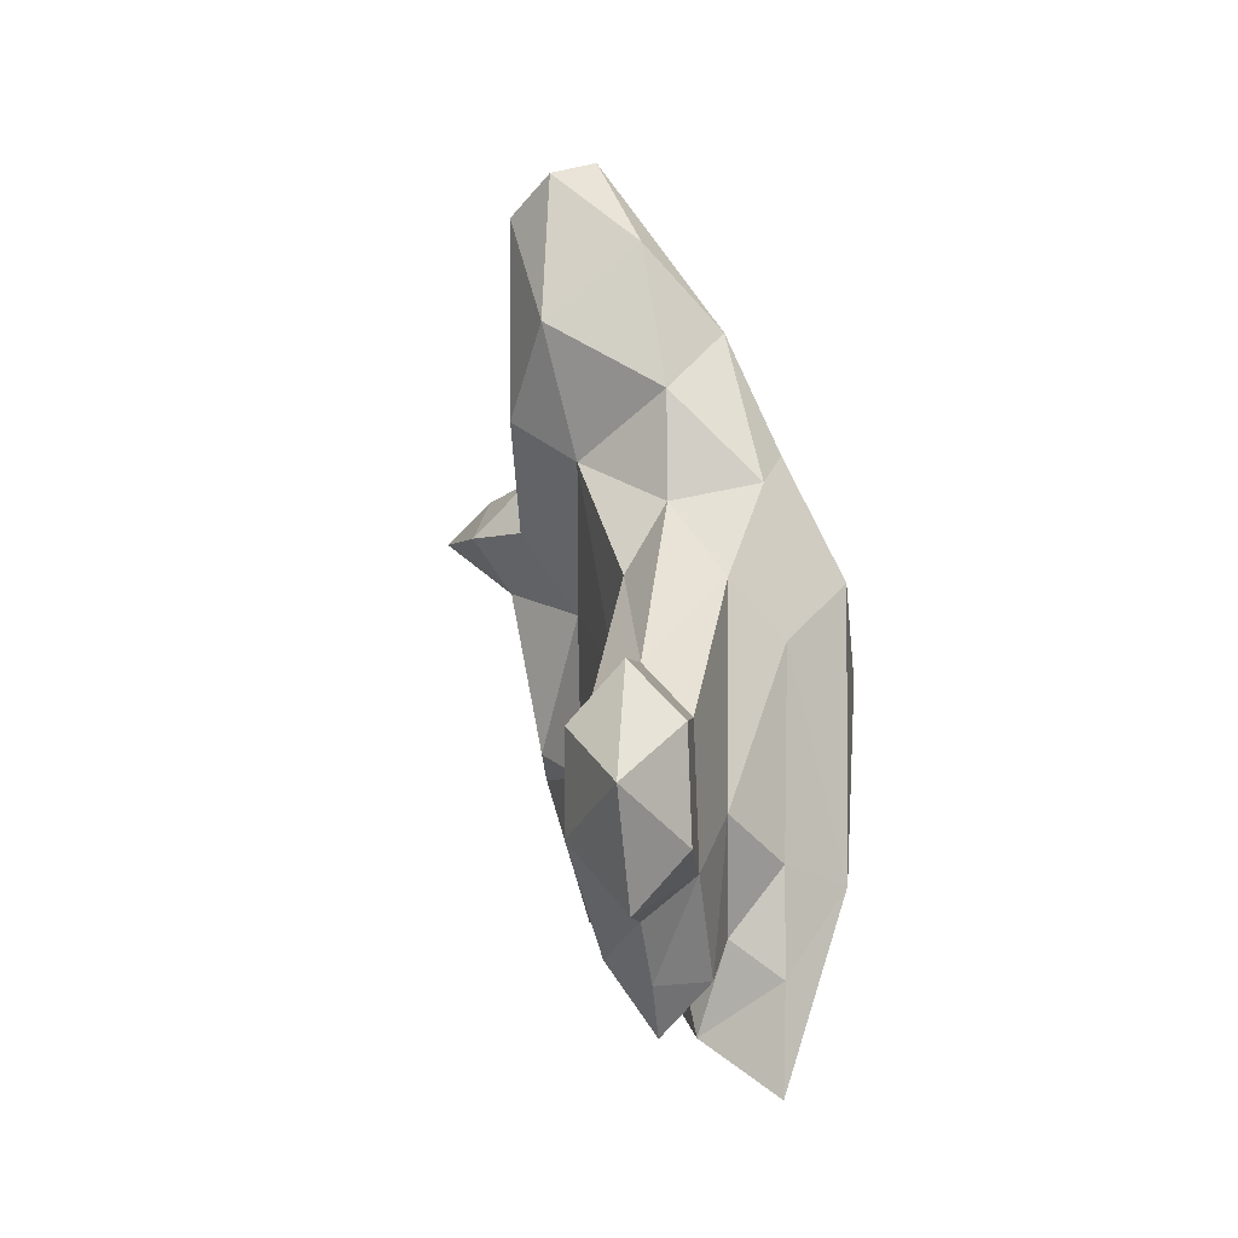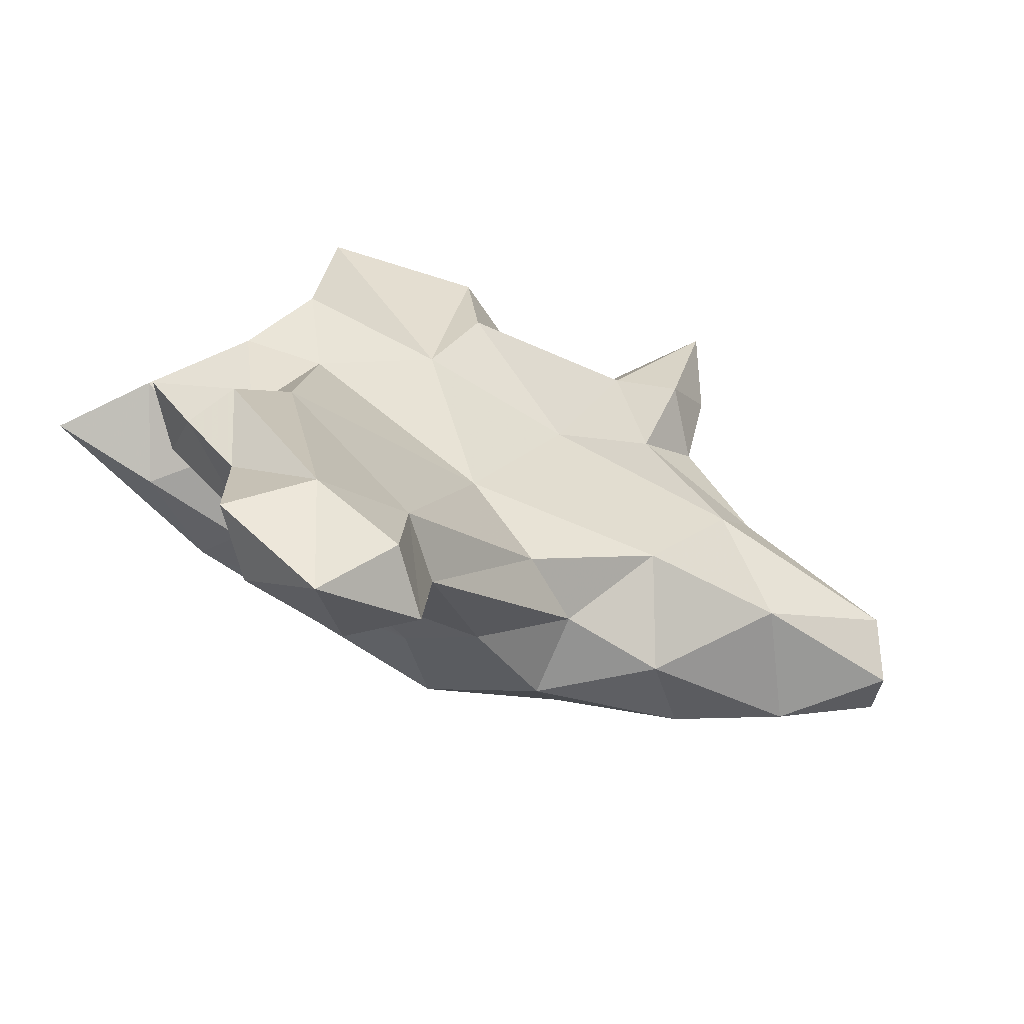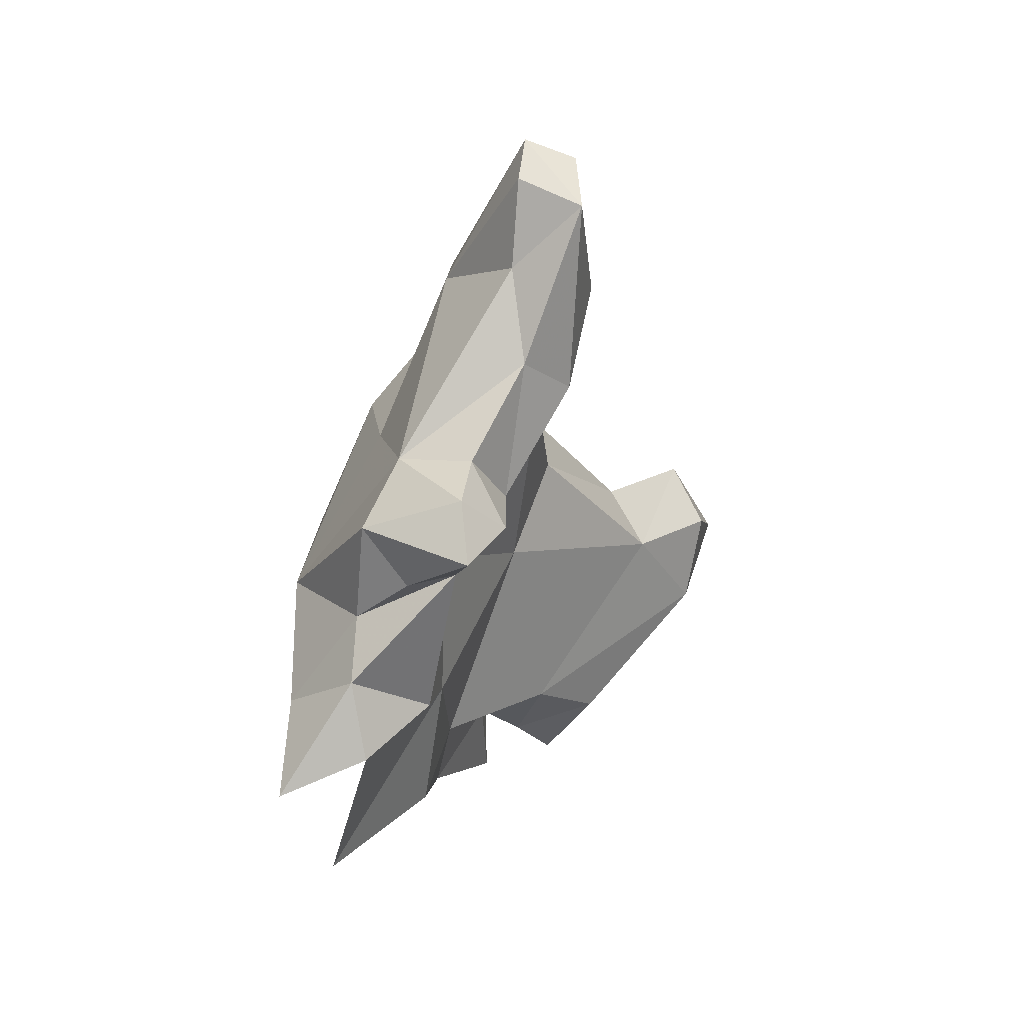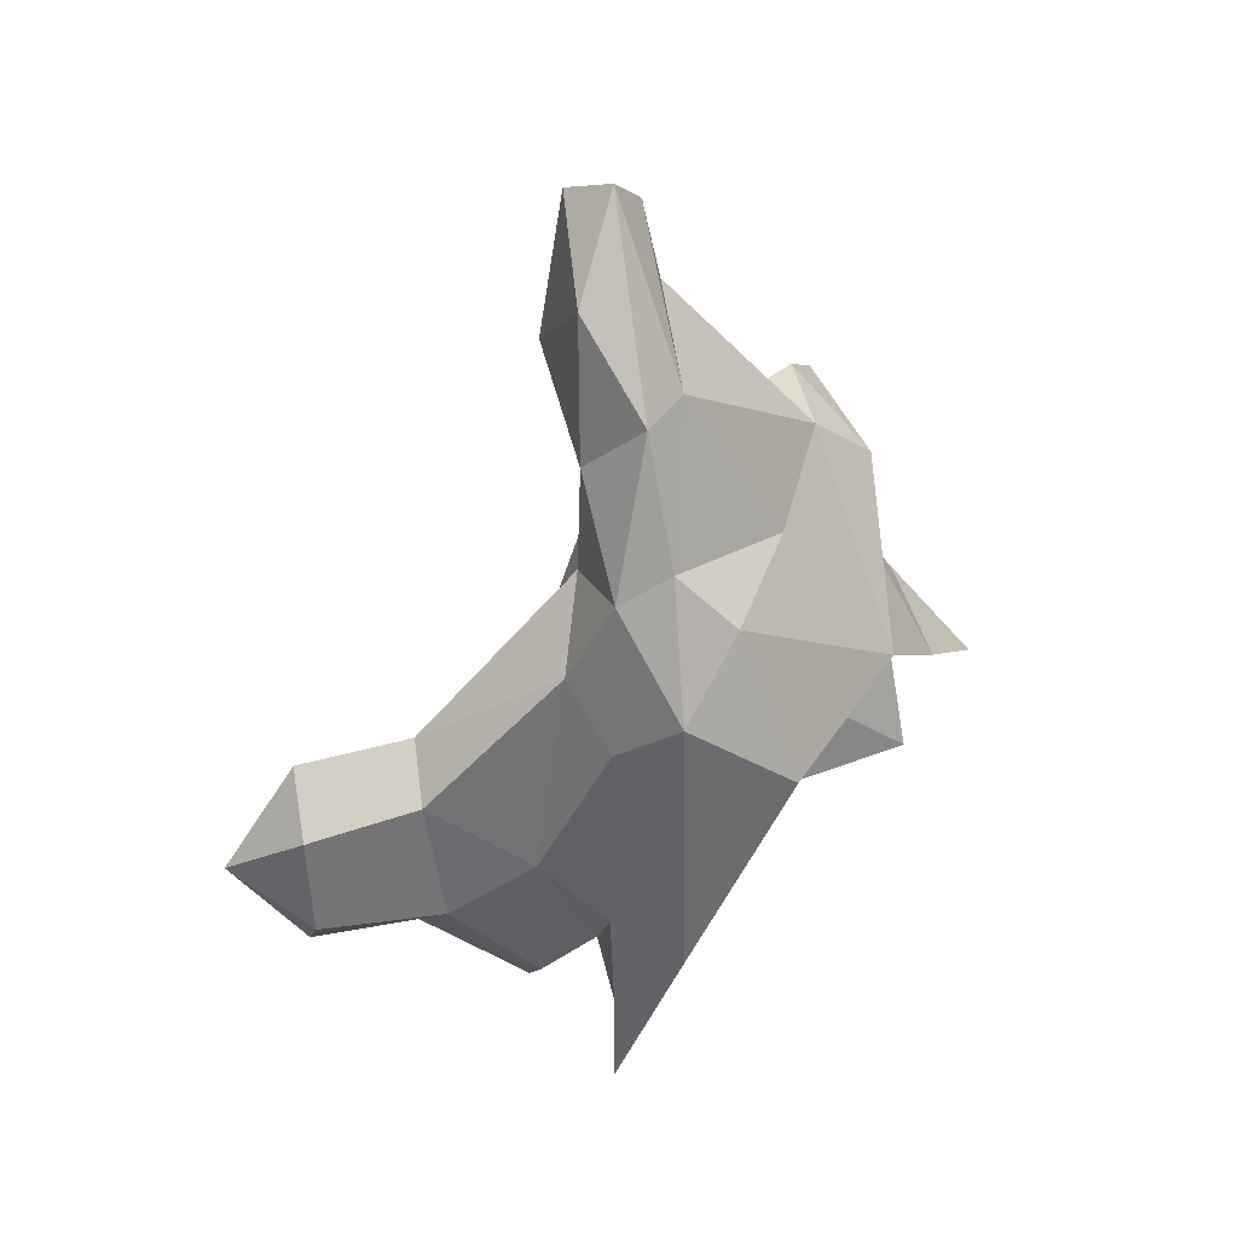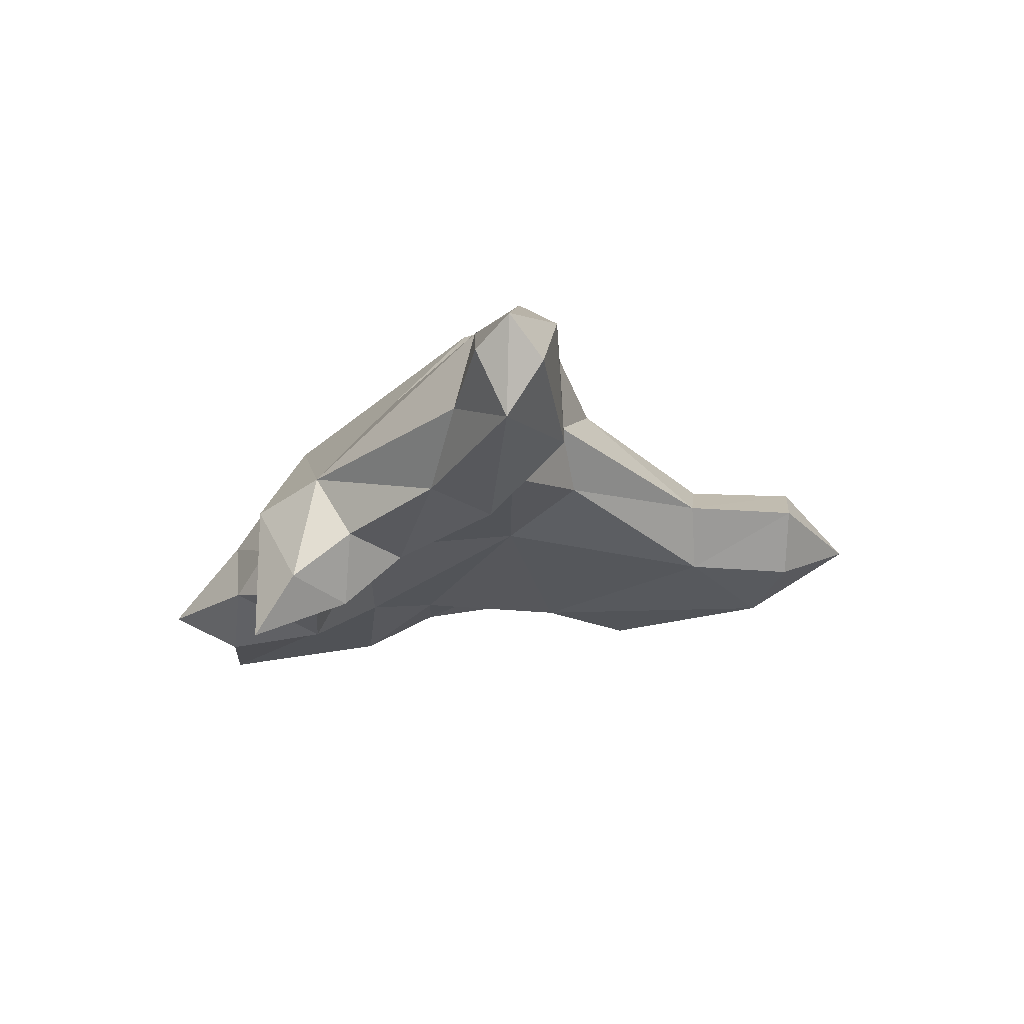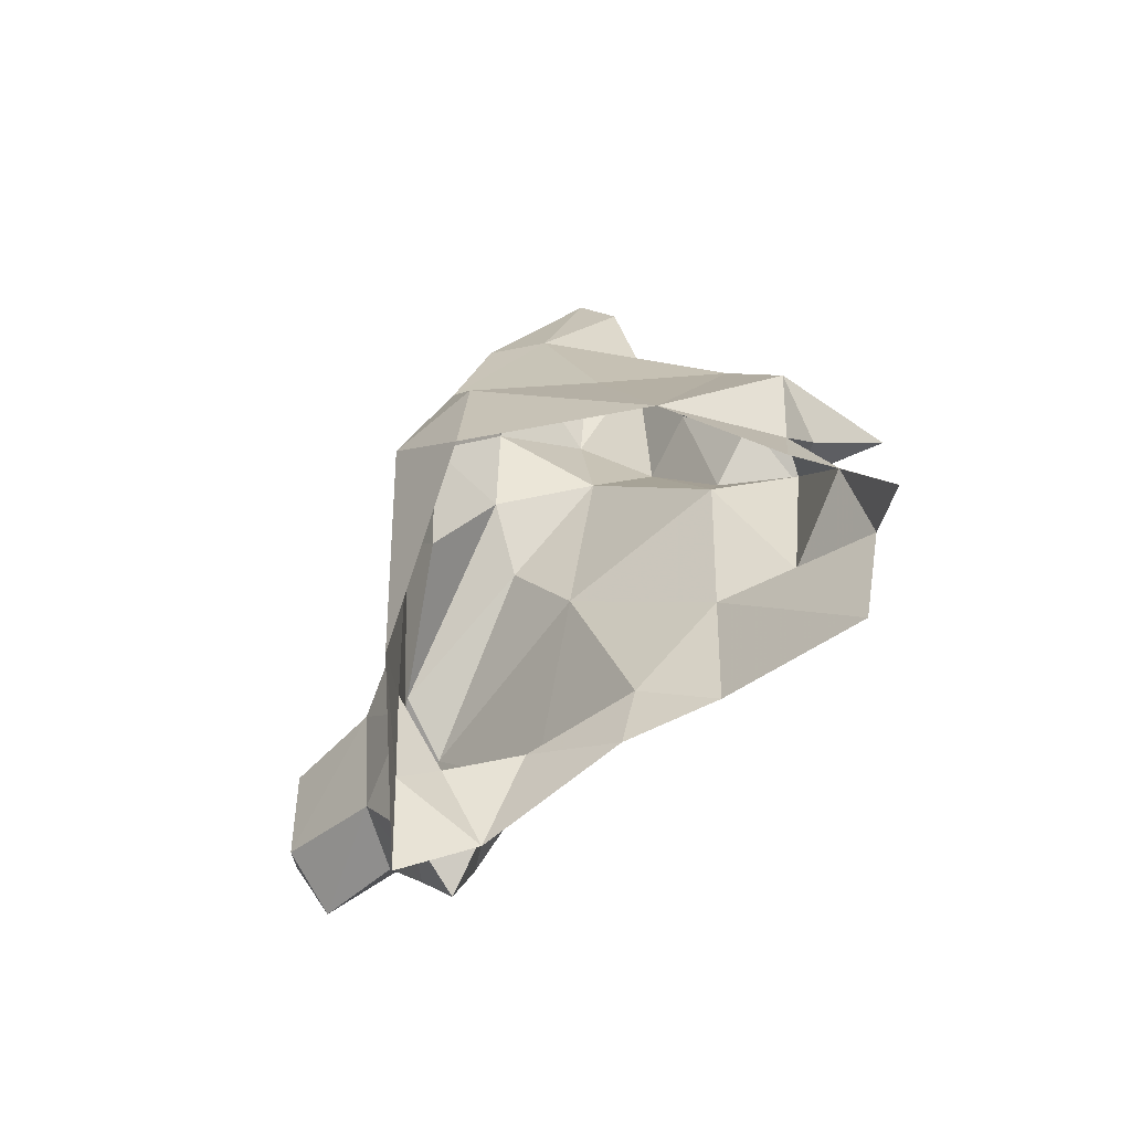
<metadata>
{"format":"obj","ext":"obj","renderer":"f3d","projection":"perspective","resolution":1024,"background":"white","views":[{"elev":-6.3,"azim":-172.6,"up":"+Y"},{"elev":-73.0,"azim":57.5,"up":"+Z"},{"elev":26.7,"azim":46.9,"up":"+Y"},{"elev":36.3,"azim":-106.0,"up":"+Y"},{"elev":61.8,"azim":92.2,"up":"+Y"},{"elev":-45.5,"azim":-38.3,"up":"+Y"}]}
</metadata>
<code>
v 3.478 2.438 1.442
v 3.461 2.42 1.451
v 3.488 2.458 1.452
v 3.473 2.347 1.406
v 3.473 2.345 1.381
v 3.462 2.334 1.38
v 3.509 2.382 1.477
v 3.507 2.403 1.456
v 3.506 2.412 1.469
v 3.467 2.275 1.446
v 3.46 2.295 1.44
v 3.473 2.297 1.453
v 3.494 2.394 1.497
v 3.497 2.432 1.464
v 3.47 2.421 1.461
v 3.509 2.395 1.488
v 3.484 2.306 1.474
v 3.485 2.349 1.452
v 3.496 2.329 1.487
v 3.449 2.286 1.441
v 3.449 2.309 1.44
v 3.448 2.354 1.44
v 3.459 2.319 1.427
v 3.437 2.305 1.452
v 3.472 2.407 1.441
v 3.481 2.368 1.437
v 3.484 2.334 1.404
v 3.483 2.303 1.441
v 3.483 2.291 1.422
v 3.473 2.298 1.403
v 3.485 2.313 1.387
v 3.459 2.367 1.434
v 3.463 2.336 1.405
v 3.472 2.383 1.44
v 3.493 2.297 1.49
v 3.5 2.297 1.526
v 3.48 2.289 1.475
v 3.492 2.393 1.452
v 3.497 2.365 1.487
v 3.507 2.446 1.452
v 3.497 2.454 1.445
v 3.469 2.386 1.482
v 3.465 2.353 1.506
v 3.473 2.322 1.365
v 3.498 2.421 1.44
v 3.472 2.299 1.381
v 3.461 2.311 1.381
v 3.463 2.307 1.409
v 3.449 2.263 1.441
v 3.514 2.372 1.498
v 3.503 2.347 1.52
v 3.507 2.335 1.501
v 3.45 2.394 1.453
v 3.453 2.387 1.442
v 3.496 2.359 1.513
v 3.498 2.382 1.512
v 3.509 2.37 1.508
v 3.531 2.385 1.509
v 3.519 2.393 1.501
v 3.484 2.333 1.381
v 3.521 2.383 1.489
v 3.51 2.33 1.522
v 3.436 2.367 1.451
v 3.436 2.349 1.475
v 3.446 2.382 1.465
v 3.462 2.287 1.428
v 3.484 2.336 1.524
v 3.499 2.323 1.539
v 3.494 2.451 1.459
v 3.472 2.286 1.44
v 3.473 2.276 1.428
v 3.473 2.286 1.417
f 1 2 3
f 4 5 6
f 7 8 9
f 10 11 12
f 13 14 15
f 13 16 9
f 17 18 19
f 20 11 10
f 21 22 23
f 24 22 21
f 2 1 25
f 26 27 4
f 18 17 28
f 28 27 18
f 29 30 31
f 32 4 33
f 34 26 4
f 35 19 36
f 37 10 12
f 18 38 39
f 26 34 38
f 3 40 41
f 14 13 9
f 13 42 43
f 44 6 5
f 11 21 23
f 1 45 25
f 41 40 45
f 46 44 31
f 46 47 44
f 30 46 31
f 30 48 46
f 20 49 24
f 20 10 49
f 39 19 18
f 50 51 52
f 53 2 54
f 42 13 15
f 55 56 43
f 55 50 57
f 58 59 56
f 7 9 16
f 60 31 44
f 27 28 31
f 39 50 52
f 61 59 58
f 19 62 36
f 19 39 52
f 63 53 54
f 64 43 65
f 33 23 32
f 48 66 23
f 67 55 43
f 68 62 51
f 69 3 15
f 69 40 3
f 18 26 38
f 18 27 26
f 9 40 14
f 9 8 40
f 68 51 67
f 50 58 57
f 50 61 58
f 63 22 24
f 27 5 4
f 27 31 60
f 13 56 59
f 13 43 56
f 15 2 53
f 15 3 2
f 33 48 23
f 6 44 47
f 54 22 63
f 32 23 22
f 38 8 39
f 45 40 8
f 28 29 31
f 70 71 29
f 28 70 29
f 28 17 12
f 39 7 50
f 39 8 7
f 56 57 58
f 56 55 57
f 1 41 45
f 1 3 41
f 66 71 70
f 66 48 72
f 66 11 23
f 66 70 11
f 6 33 4
f 6 47 33
f 70 12 11
f 70 28 12
f 32 34 4
f 54 2 25
f 64 63 24
f 64 65 63
f 53 42 15
f 65 43 42
f 53 65 42
f 53 63 65
f 34 25 38
f 34 54 25
f 48 47 46
f 48 33 47
f 38 45 8
f 38 25 45
f 17 37 12
f 54 32 22
f 54 34 32
f 30 72 48
f 30 29 72
f 72 71 66
f 72 29 71
f 5 60 44
f 5 27 60
f 14 69 15
f 14 40 69
f 59 16 13
f 59 61 16
f 55 51 50
f 55 67 51
f 52 62 19
f 52 51 62
f 35 17 19
f 35 37 17
f 7 61 50
f 7 16 61
f 20 21 11
f 20 24 21

</code>
